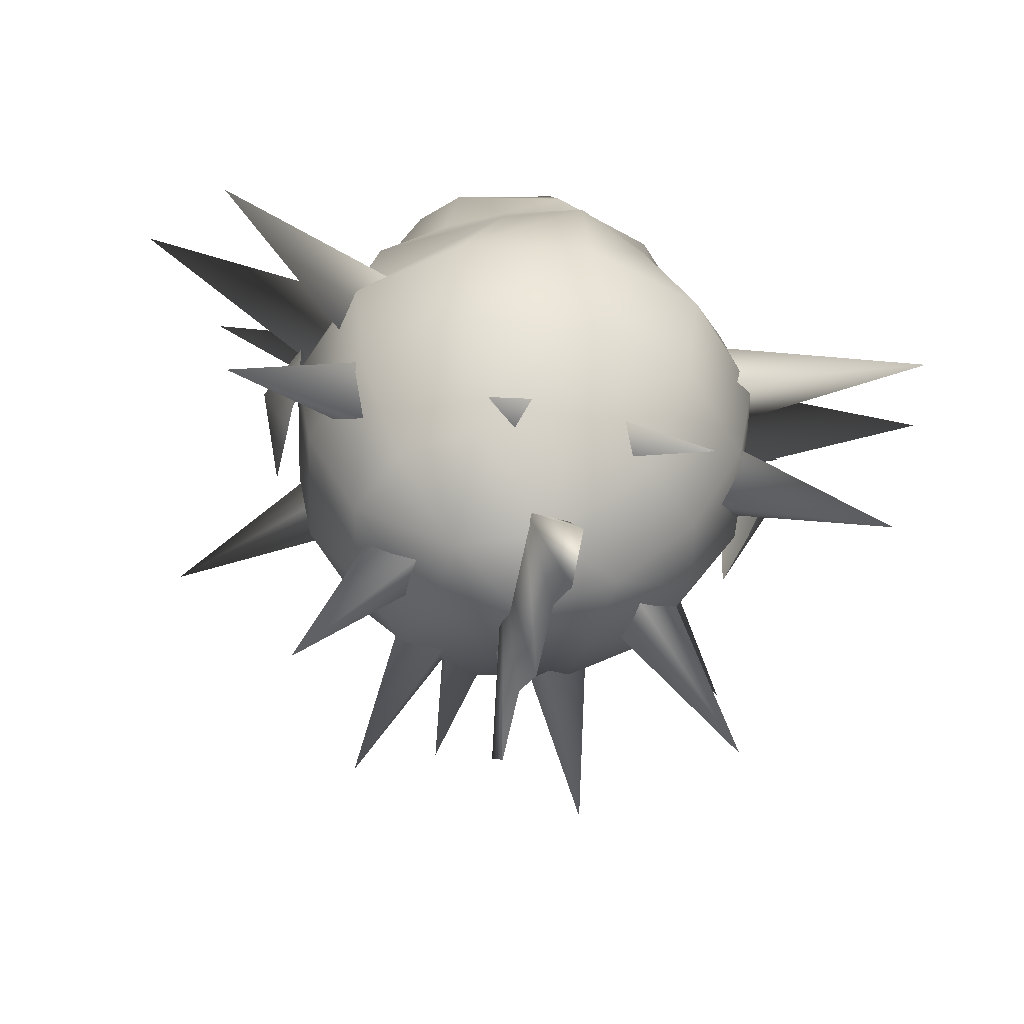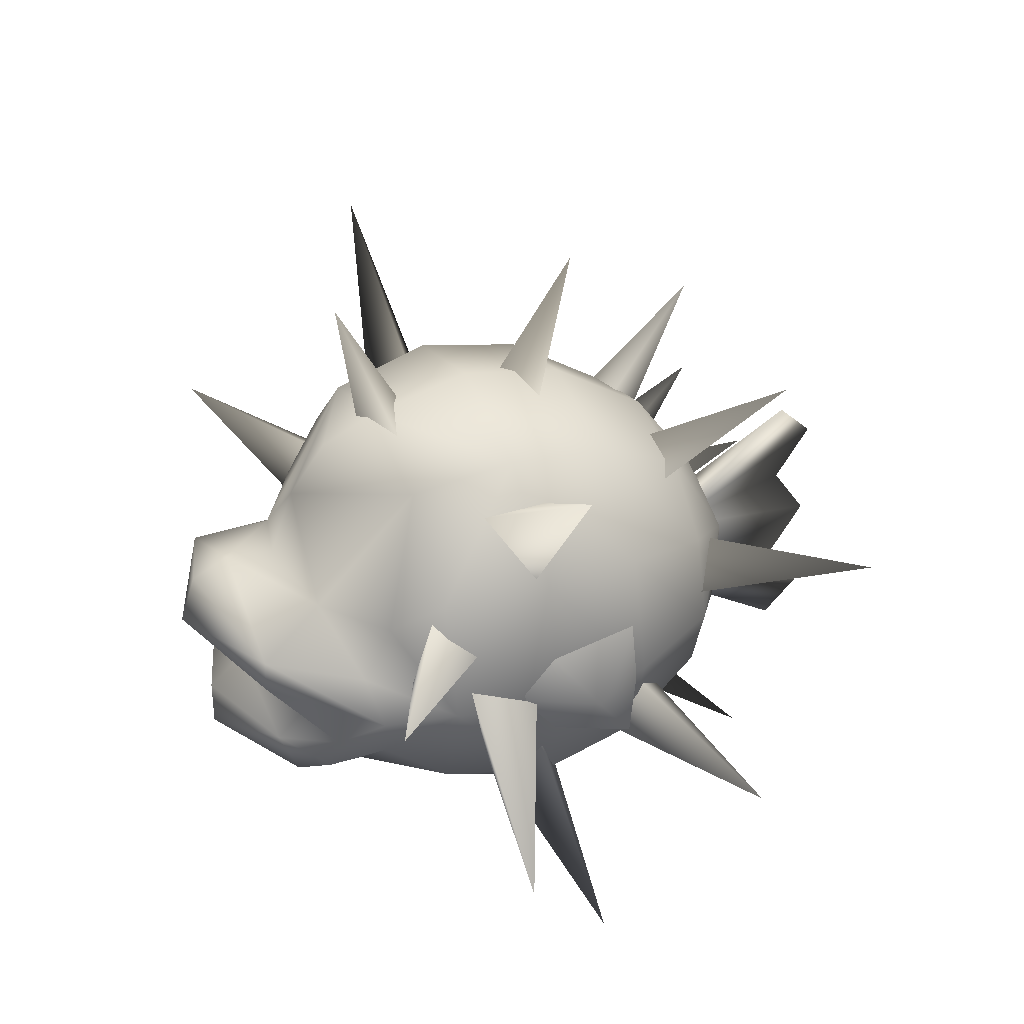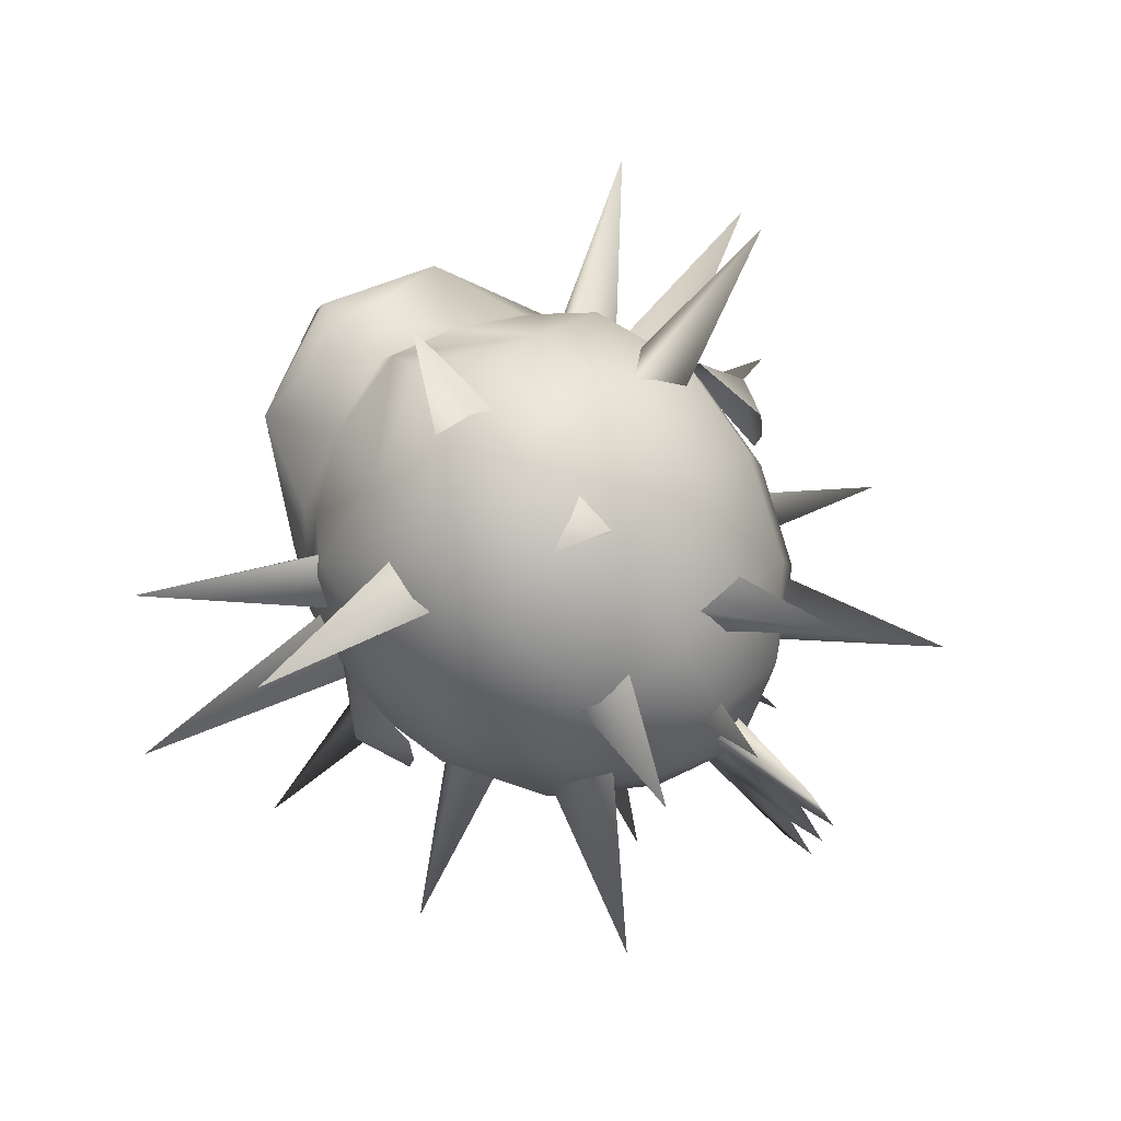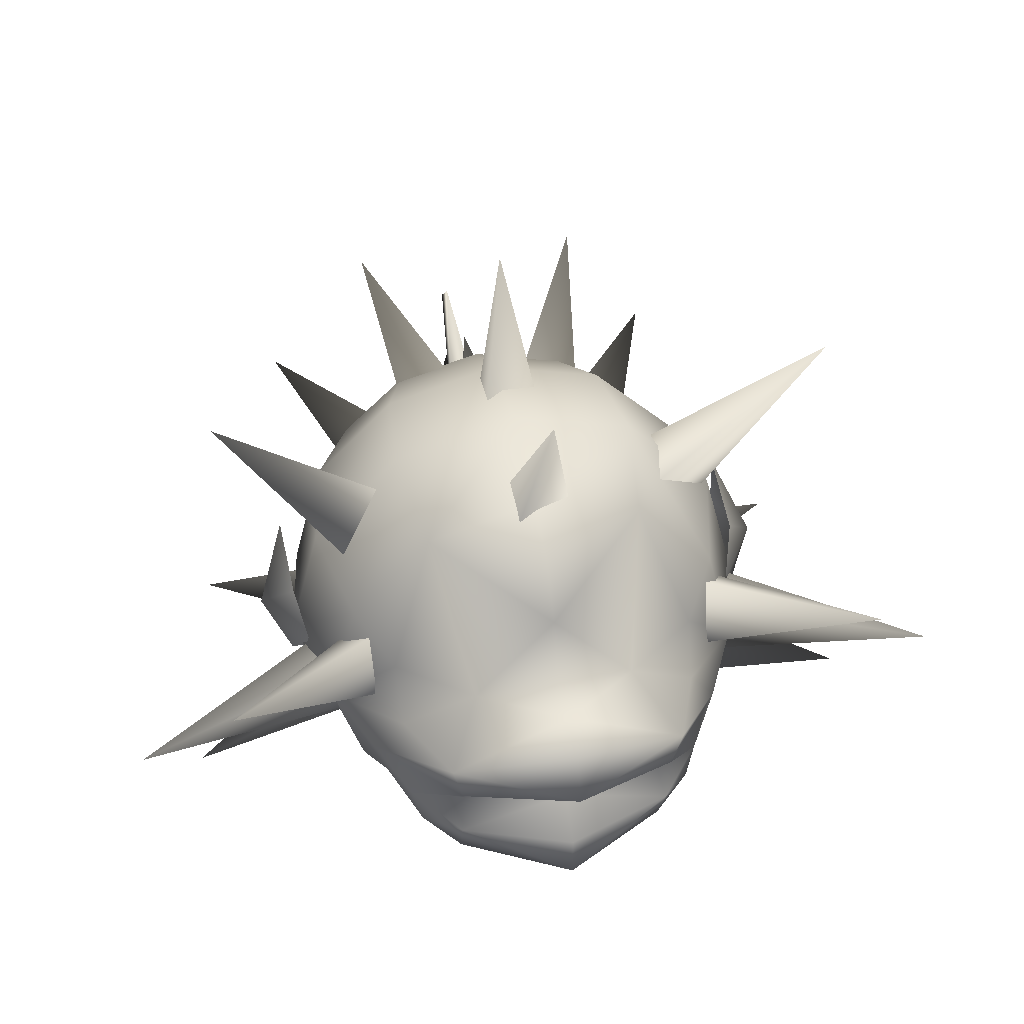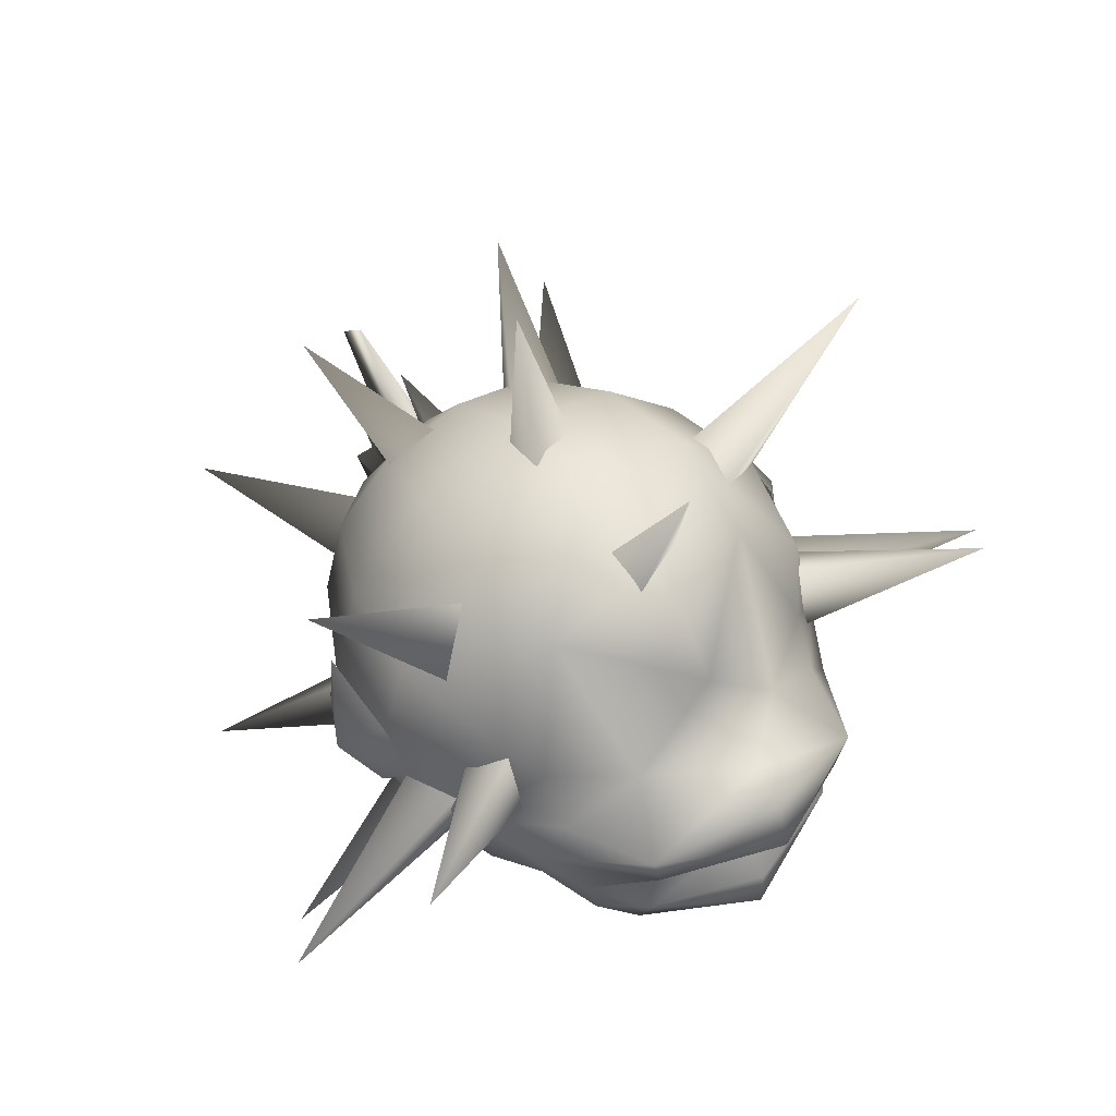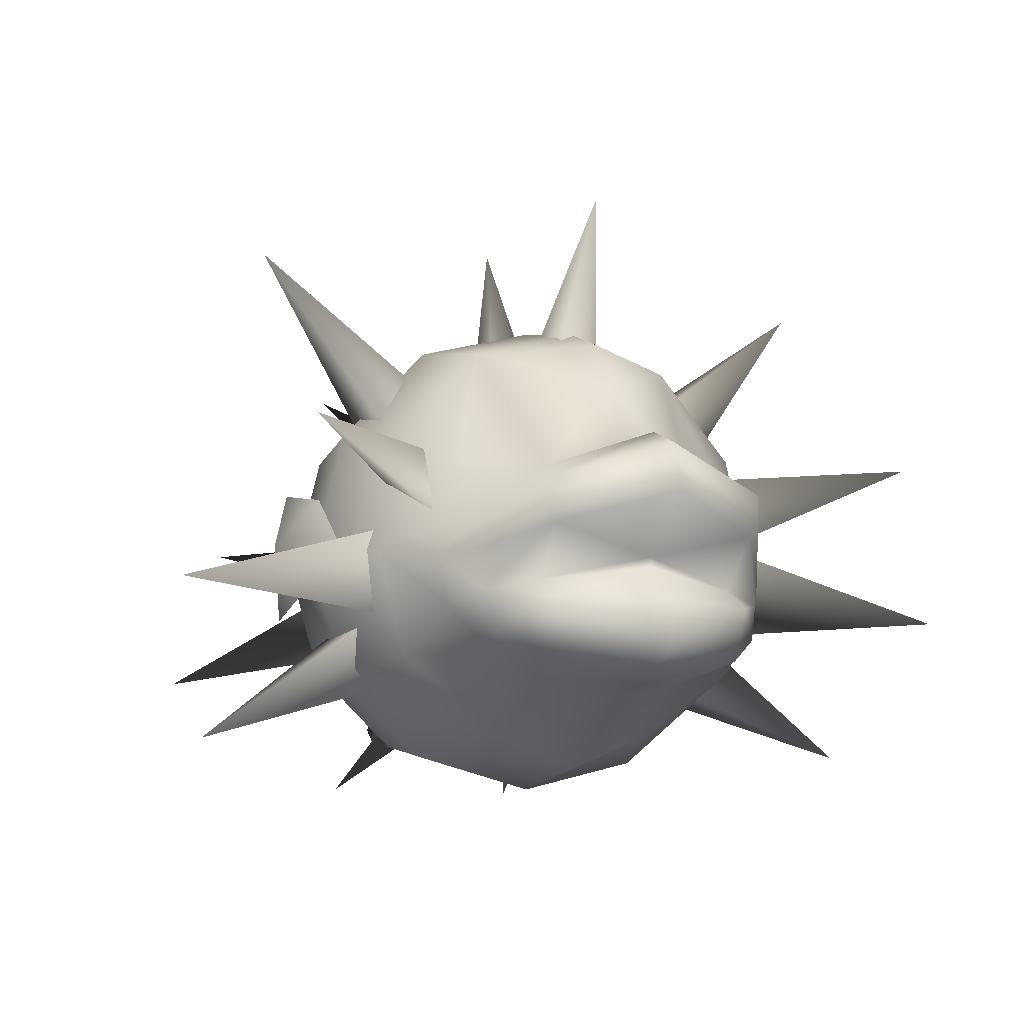
<metadata>
{"format":"obj","ext":"obj","renderer":"f3d","projection":"perspective","resolution":1024,"background":"white","views":[{"elev":-52.1,"azim":-16.4,"up":"+Z"},{"elev":35.9,"azim":66.1,"up":"+Y"},{"elev":76.0,"azim":136.4,"up":"+Y"},{"elev":45.3,"azim":-11.7,"up":"+Y"},{"elev":54.5,"azim":-36.4,"up":"+Y"},{"elev":-9.4,"azim":-26.8,"up":"+Y"}]}
</metadata>
<code>
v 9e-06 2.047 3.65
v -1.493 1.87 3.241
v 9e-06 2.2 3.648
v 1.493 1.87 3.241
v 1.559 1.576 3.628
v 7e-06 1.587 4.191
v 2.155 1.352 -3.095
v 1.166 1.923 -4.019
v 1.244 0.5613 -3.095
v -0 1.413 -4.019
v 0 0.2718 -3.095
v -1.244 0.5613 -3.095
v -1.166 1.923 -4.019
v -2.155 1.352 -3.095
v -2.488 2.433 -3.095
v -1.166 3.019 -4.019
v -2.155 3.675 -3.095
v -3.251 2.433 -1.665
v -2.816 0.9309 -1.665
v -1.626 -0.1685 -1.665
v 0 -0.5709 -1.665
v 1.626 -0.1685 -1.665
v 2.816 0.9309 -1.665
v 3.251 2.433 -1.665
v 2.488 2.433 -3.095
v 1.166 3.019 -4.019
v 2.155 3.675 -3.095
v 1.244 4.584 -3.095
v -0 3.605 -4.019
v -0 4.917 -3.095
v -1.244 4.584 -3.095
v -2.816 4.159 -1.665
v -3.519 2.433 -0.1526
v -3.048 0.7909 -0.1526
v -1.76 -0.411 -0.1526
v 1e-06 -0.8509 -0.1526
v 1.76 -0.411 -0.1526
v 3.048 0.7909 -0.1526
v 3.519 2.433 -0.1526
v 3.048 4.32 -0.1526
v 2.816 4.159 -1.665
v 1.626 5.423 -1.665
v 0 5.885 -1.665
v -1.626 5.423 -1.665
v -3.048 4.32 -0.1526
v -2.703 4.158 1.334
v -1.76 5.701 -0.1526
v 1e-06 6.207 -0.1526
v 1.76 5.701 -0.1526
v 2.703 4.158 1.334
v 3.121 2.433 1.334
v 2.703 0.9315 1.334
v 1.095 -0.1564 1.334
v 0 -0.6073 1.334
v -1.095 -0.1564 1.334
v -2.703 0.9315 1.334
v -3.121 2.433 1.334
v -2.232 3.613 2.015
v -1.561 5.422 1.334
v 1e-06 5.884 1.334
v 1.561 5.422 1.334
v 2.232 3.613 2.015
v 2.202 2.794 2.433
v 2.616 2.179 2.295
v 2.458 1.565 2.261
v 1.724 0.8683 2.394
v 0.862 0.4937 2.601
v 1e-06 0.3636 2.809
v -0.862 0.4937 2.601
v -1.724 0.8683 2.394
v -2.458 1.565 2.261
v -2.616 2.179 2.295
v -2.202 2.794 2.433
v -1.168 3.554 2.75
v 2.4e-05 4.821 2.694
v 1.9e-05 3.848 3.054
v 1.168 3.554 2.75
v 2.7e-05 5.542 2.144
v -0 2.477 -4.479
v 2e-06 0.4579 3.395
v -1.535 0.8413 3.34
v -2.056 1.203 2.999
v -2.186 1.717 2.894
v -1.555 2.573 3.767
v -1.7 3.174 3.788
v 1.9e-05 3.957 3.762
v 1.7 3.174 3.788
v 1.555 2.573 3.767
v 2.186 1.717 2.894
v 2.056 1.203 2.999
v 1.535 0.8413 3.34
v 4e-06 0.899 4.196
v -1.559 1.576 3.628
v 1.5e-05 3.017 4.539
v 1.8e-05 3.718 4.304
v 3.543 2.589 -1.381
v 3.595 1.633 -1.264
v 3.948 2.645 -0.5823
v 3.562 2.08 -0.05405
v 3.31 2.57 0.4064
v 3.463 3.309 -0.06897
v 3.49 3.545 -1.311
v -7e-06 1.198 -5.732
v -3e-06 0.4151 -6.265
v 0.304 1.431 -3.563
v -0 -0.1068 -5.732
v -0.304 1.431 -3.563
v -1.1e-05 1.981 -6.265
v -0.304 2.531 -3.563
v -1.5e-05 2.764 -5.732
v -1.9e-05 3.547 -6.265
v -2.2e-05 4.069 -5.732
v 0.304 2.531 -3.563
v -3.562 2.08 -0.05405
v -3.595 1.633 -1.264
v -3.948 2.645 -0.5823
v -3.543 2.589 -1.381
v -3.49 3.545 -1.311
v -3.463 3.309 -0.06897
v -3.31 2.57 0.4064
v 6.327 1.815 1.549
v -0.05481 1.283 0.2249
v 0.04528 3.692 0.6742
v 0.467 3.23 -1.172
v 0.2054 3.691 0.6742
v 0.2971 1.282 0.2249
v -6.084 1.836 1.549
v -0.2179 3.231 -1.172
v 3.287 3.183 -5.531
v 1.088 2.366 0.5727
v -0.9263 3.334 -0.4372
v -0.8034 1.401 -0.6538
v 1.176 3.33 -0.4372
v -0.842 2.37 0.5727
v -3.039 3.194 -5.531
v 1.046 1.398 -0.6538
v 0.9364 3.148 -0.007905
v 5.448 -0.2515 0.003685
v -0.6576 1.561 0.9698
v -4.409 6.91 -0.01503
v -0.6576 1.557 -0.9791
v 0.9009 1.556 -0.004649
v -5.22 -0.2355 0.003586
v -0.6876 3.153 0.9665
v 4.67 6.894 -0.01494
v -0.6876 3.149 -0.9824
v -0.4929 2.966 -0.6253
v -0.7603 1.835 0.1039
v 1.662 -0.7266 -4.232
v 0.8615 2.399 0.2825
v -1.428 -0.7212 -4.232
v 1.007 1.832 0.1039
v 0.7435 2.964 -0.6253
v -0.613 2.402 0.2825
v 0.508 3.721 -0.1652
v 0.2844 1.584 0.6602
v -4.674 3.968 2.851
v -0.4955 2.629 -1.236
v -0.9313 2.695 0.8544
v -0.9323 2.13 -0.8856
v 0.1322 7.882 -1.796
v 1.18 2.409 -0.01554
v 1.819 5.81 -4.657
v -1.054 3.122 0.1442
v -0.698 1.621 -0.8385
v 1.109 2.369 0.3753
v 0.1321 7.845 1.899
v 1.18 2.364 -0.01502
v -0.9324 2.067 0.849
v -0.9314 2.667 -0.879
v 4.939 0.7503 -2.875
v 4.924 3.951 2.851
v -0.03878 1.584 0.6602
v -0.2548 3.722 -0.1652
v 0.7448 2.627 -1.236
v 1.305 3.118 0.1443
v -0.8603 2.373 0.3753
v -1.562 5.816 -4.657
v 0.9438 1.618 -0.8385
v 0.1251 3.776 -4.877
v -0.9303 3.261 0.2686
v -0.9334 1.504 -0.2412
v 1.18 2.378 0.01374
v -4.7 0.7673 -2.875
g mesh0472
f 3 2 1
f 4 3 1
f 5 4 1
f 6 5 1
f 9 8 7
f 9 10 8
f 11 10 9
f 12 10 11
f 12 13 10
f 14 13 12
f 15 13 14
f 15 16 13
f 15 17 16
f 15 18 17
f 15 19 18
f 14 19 15
f 14 20 19
f 12 20 14
f 12 21 20
f 11 21 12
f 11 22 21
f 9 22 11
f 9 23 22
f 7 23 9
f 7 24 23
f 7 25 24
f 8 25 7
f 26 25 8
f 26 27 25
f 26 28 27
f 29 28 26
f 29 30 28
f 29 31 30
f 16 31 29
f 17 31 16
f 17 32 31
f 18 32 17
f 18 33 32
f 18 34 33
f 19 34 18
f 19 35 34
f 20 35 19
f 20 36 35
f 21 36 20
f 21 37 36
f 22 37 21
f 22 38 37
f 23 38 22
f 23 39 38
f 24 39 23
f 24 40 39
f 24 41 40
f 25 41 24
f 27 41 25
f 27 42 41
f 28 42 27
f 28 43 42
f 30 43 28
f 30 44 43
f 31 44 30
f 32 44 31
f 32 45 44
f 33 45 32
f 46 45 33
f 47 45 46
f 47 44 45
f 47 43 44
f 48 43 47
f 48 42 43
f 49 42 48
f 49 41 42
f 49 40 41
f 50 40 49
f 51 40 50
f 51 39 40
f 51 38 39
f 52 38 51
f 52 37 38
f 53 37 52
f 53 36 37
f 54 36 53
f 54 35 36
f 55 35 54
f 55 34 35
f 56 34 55
f 56 33 34
f 57 33 56
f 57 46 33
f 58 46 57
f 59 46 58
f 59 47 46
f 59 48 47
f 60 48 59
f 60 49 48
f 61 49 60
f 61 50 49
f 62 50 61
f 62 51 50
f 63 51 62
f 64 51 63
f 65 51 64
f 65 52 51
f 66 52 65
f 66 53 52
f 67 53 66
f 67 54 53
f 68 54 67
f 69 54 68
f 69 55 54
f 70 55 69
f 70 56 55
f 71 56 70
f 71 57 56
f 72 57 71
f 73 57 72
f 73 58 57
f 74 58 73
f 74 59 58
f 74 75 59
f 76 75 74
f 77 75 76
f 77 61 75
f 77 62 61
f 63 62 77
f 78 59 75
f 78 60 59
f 78 61 60
f 75 61 78
f 79 16 29
f 79 13 16
f 79 10 13
f 79 8 10
f 79 26 8
f 29 26 79
f 80 68 67
f 80 69 68
f 81 69 80
f 81 70 69
f 82 70 81
f 82 71 70
f 83 71 82
f 83 72 71
f 84 72 83
f 85 72 84
f 85 73 72
f 85 74 73
f 86 74 85
f 86 76 74
f 86 77 76
f 87 77 86
f 87 63 77
f 87 64 63
f 88 64 87
f 89 64 88
f 89 65 64
f 90 65 89
f 90 66 65
f 91 66 90
f 91 67 66
f 91 80 67
f 92 80 91
f 92 81 80
f 93 81 92
f 93 82 81
f 93 83 82
f 2 83 93
f 2 84 83
f 3 84 2
f 94 84 3
f 94 85 84
f 95 85 94
f 95 86 85
f 95 87 86
f 94 87 95
f 94 88 87
f 3 88 94
f 4 88 3
f 4 89 88
f 5 89 4
f 5 90 89
f 5 91 90
f 5 92 91
f 6 92 5
f 6 93 92
f 1 93 6
f 1 2 93
f 98 97 96
f 98 99 97
f 98 100 99
f 98 101 100
f 98 102 101
f 96 102 98
f 105 104 103
f 105 106 104
f 107 106 105
f 107 104 106
f 107 103 104
f 107 108 103
f 109 108 107
f 109 110 108
f 109 111 110
f 109 112 111
f 113 112 109
f 113 111 112
f 113 110 111
f 113 108 110
f 105 108 113
f 105 103 108
f 116 115 114
f 116 117 115
f 116 118 117
f 116 119 118
f 116 120 119
f 114 120 116
g mesh0473
f 123 122 121
f 122 124 121
f 124 123 121
f 127 126 125
f 127 128 126
f 127 125 128
f 131 130 129
f 130 132 129
f 132 131 129
f 135 134 133
f 135 136 134
f 135 133 136
f 139 138 137
f 140 139 137
f 137 138 141
f 140 137 141
f 141 138 139
f 140 141 139
f 144 143 142
f 145 144 142
f 142 143 146
f 145 142 146
f 146 143 144
f 145 146 144
g mesh0474
f 149 148 147
f 149 147 150
f 149 150 148
f 153 152 151
f 154 153 151
f 152 154 151
f 157 156 155
f 157 158 156
f 157 155 158
f 161 160 159
f 161 159 162
f 161 162 160
f 165 164 163
f 166 165 163
f 164 166 163
f 169 168 167
f 168 170 167
f 170 169 167
f 156 158 171
f 158 155 171
f 174 173 172
f 173 175 172
f 175 174 172
f 178 177 176
f 178 179 177
f 178 176 179
f 182 181 180
f 183 182 180
f 181 183 180
f 155 156 171
f 173 174 184
f 184 175 173
f 174 175 184

</code>
